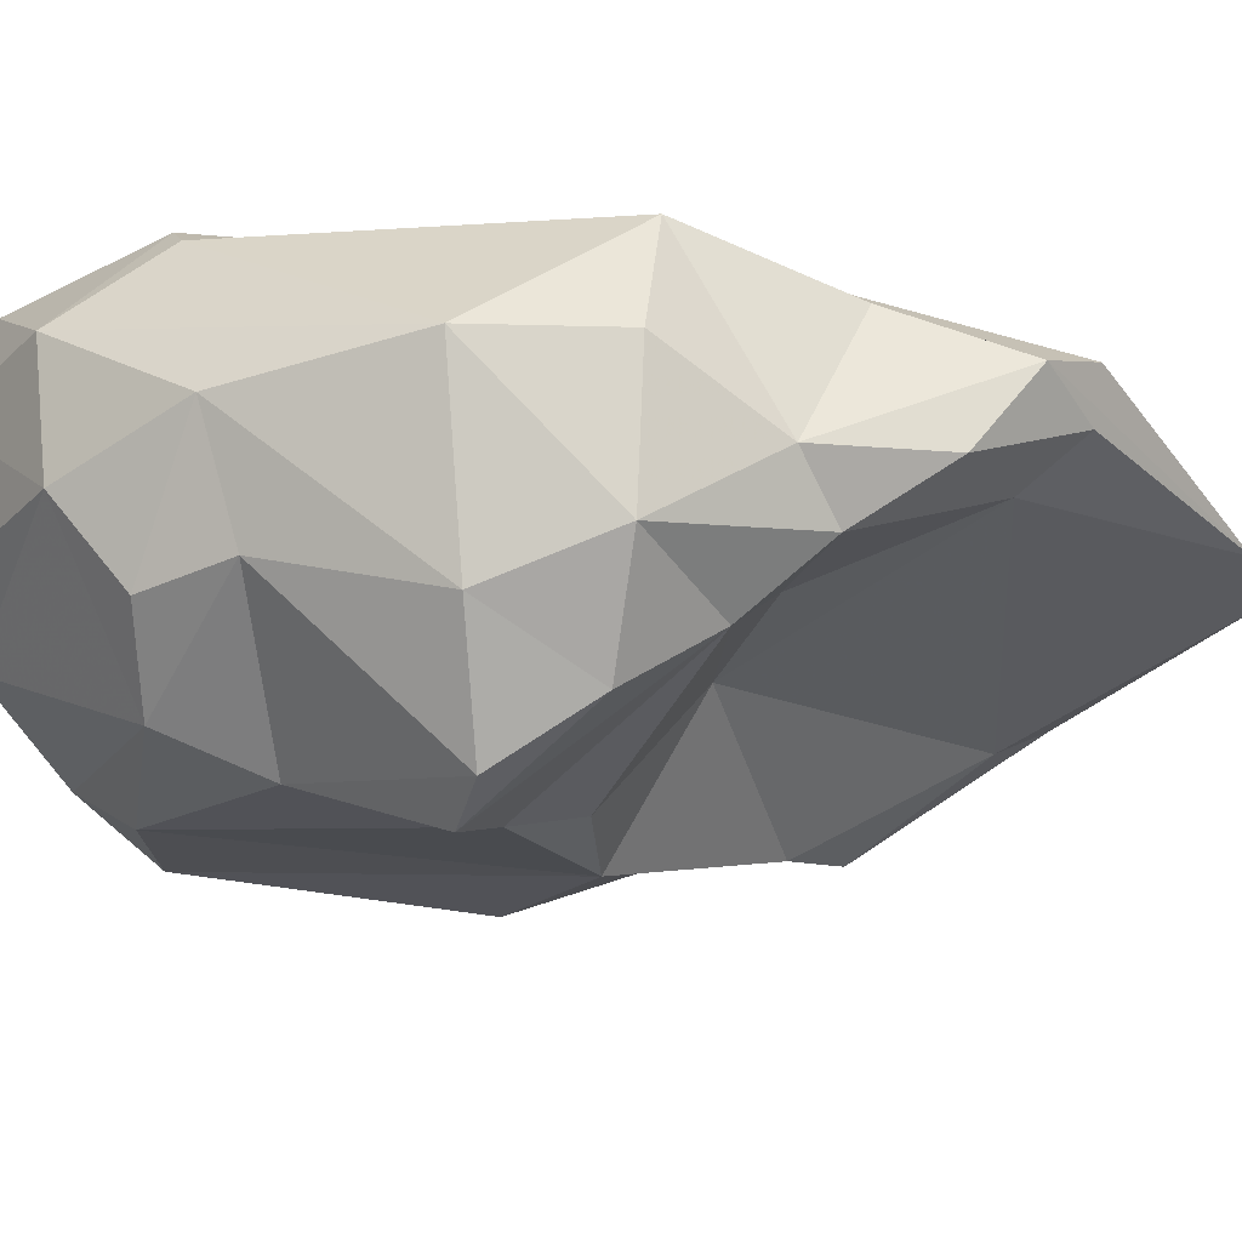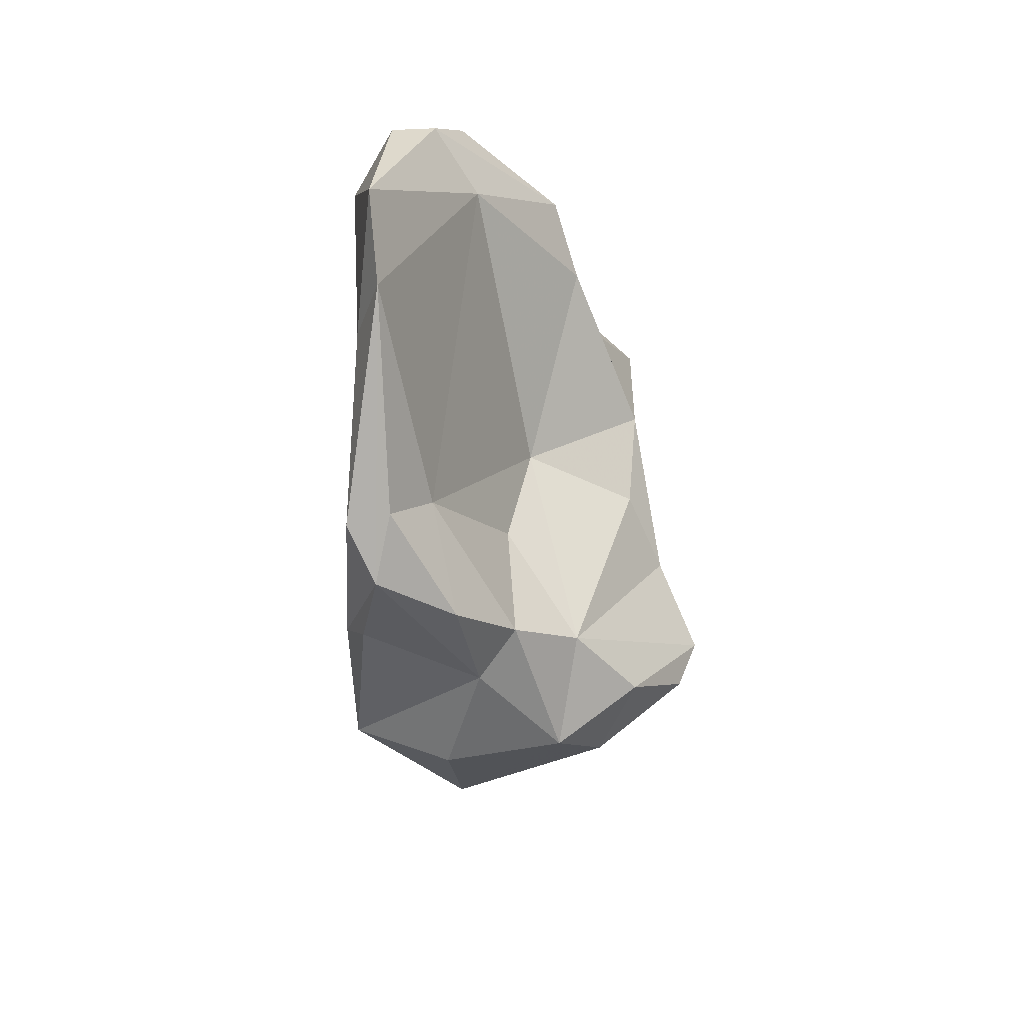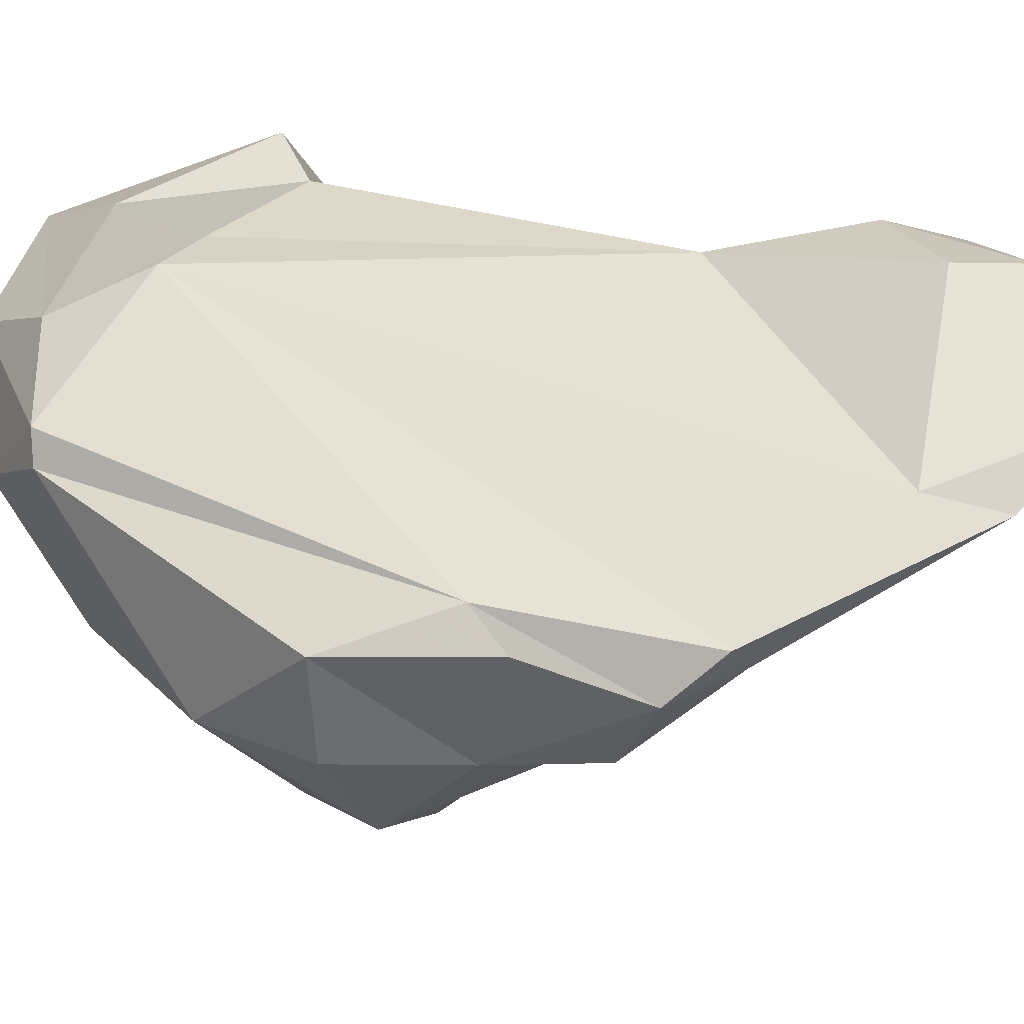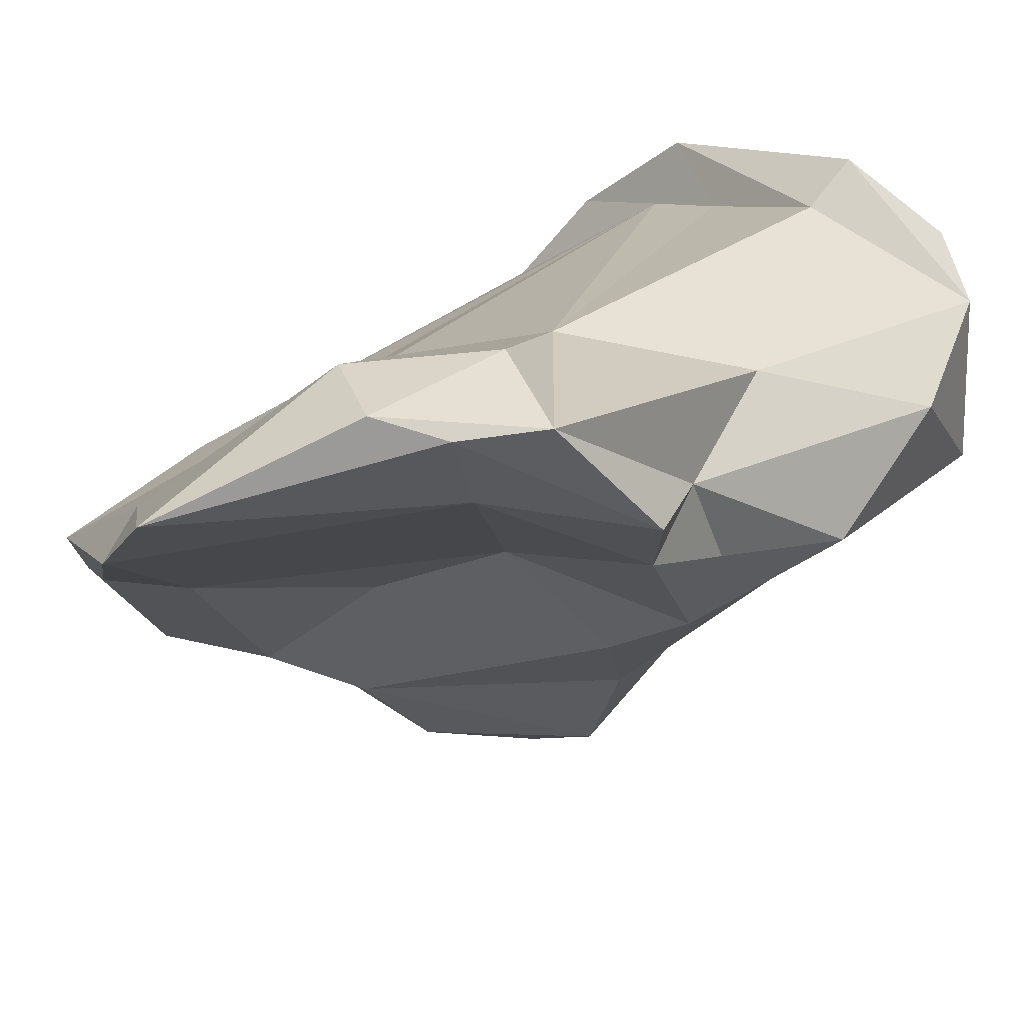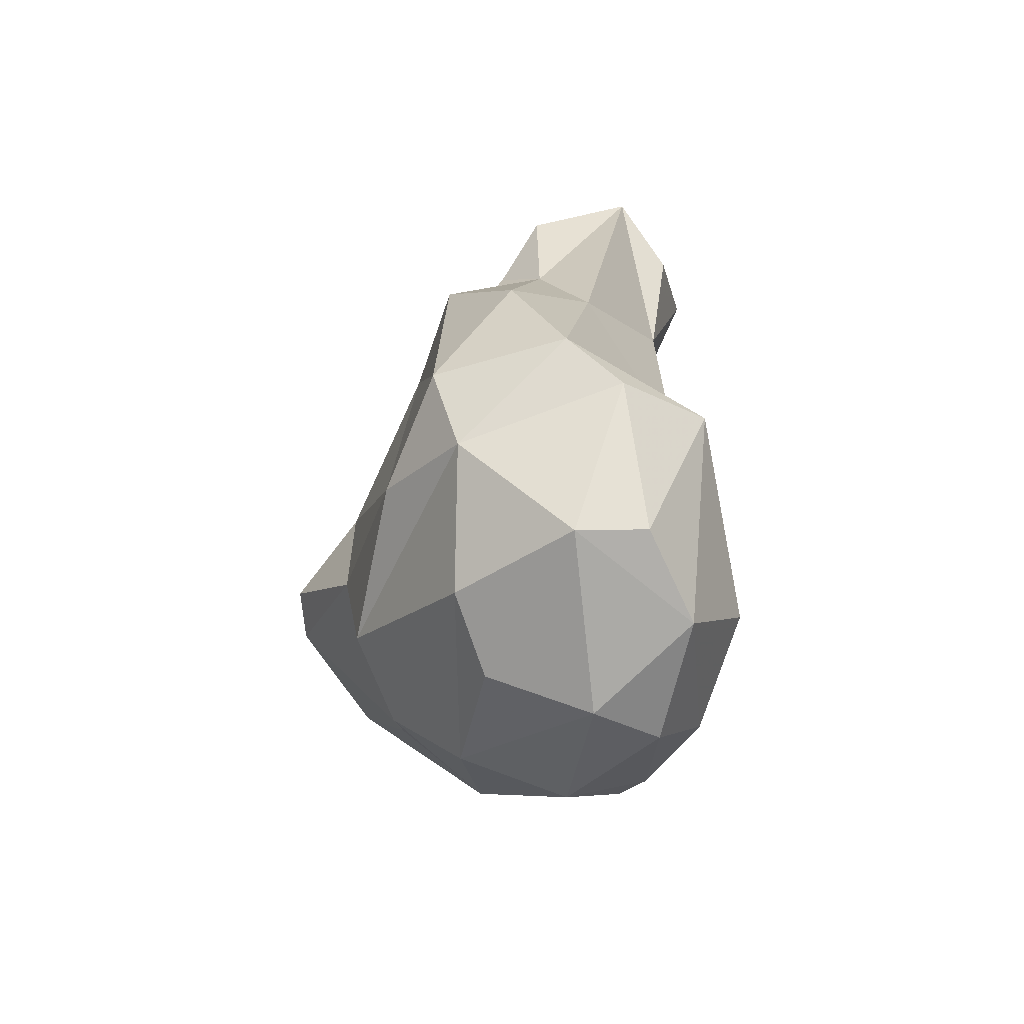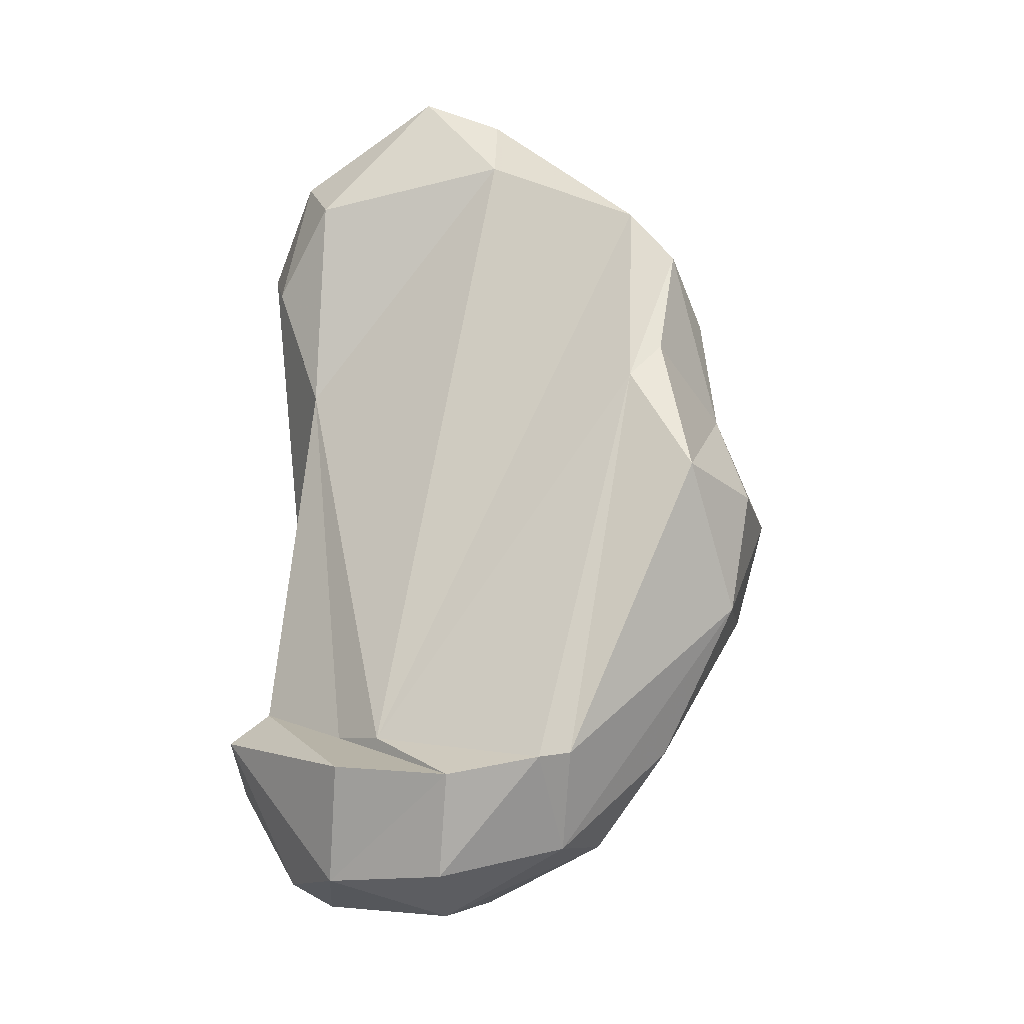
<metadata>
{"format":"obj","ext":"obj","renderer":"f3d","projection":"perspective","resolution":1024,"background":"white","views":[{"elev":-57.0,"azim":-103.6,"up":"+Y"},{"elev":55.3,"azim":-55.1,"up":"+Z"},{"elev":21.2,"azim":-69.7,"up":"+Y"},{"elev":21.3,"azim":27.9,"up":"+Y"},{"elev":-63.1,"azim":108.0,"up":"+Z"},{"elev":-22.7,"azim":-125.4,"up":"+Z"}]}
</metadata>
<code>
v 182.1 266.6 91.94
v 183.1 266.9 96.25
v 183 263.6 91.8
v 184.5 263.4 95.03
v 183.2 266.2 99.65
v 184.4 264.1 98.28
v 183.5 267.8 95.15
v 185.3 260.9 92.21
v 183.7 267.5 101
v 184.7 266.7 101.1
v 186.3 266.4 99.98
v 183.8 263.8 88.32
v 185.8 268.6 83.4
v 187.2 260.5 89.51
v 186.1 269.5 83.2
v 188.3 260 92.49
v 186.6 264.3 84.24
v 188.9 265.4 95.98
v 190.7 272.3 84.37
v 186 263.1 96.26
v 187.7 261.9 94.57
v 187.7 267.4 81.05
v 188.3 269.5 106
v 190.2 262.8 83.81
v 189.5 264.7 81.83
v 188.7 262.5 85.59
v 190.3 259.4 90.49
v 187.8 270 103.9
v 191.9 259.8 90.41
v 190.2 271.2 107.3
v 187.8 271.6 82.71
v 192.1 266.8 95.47
v 189.5 270.7 80.09
v 193.9 263.9 93.39
v 193.3 262.2 91.56
v 192.5 273.8 103.4
v 194.2 272.9 97.05
v 191.3 269.3 79.39
v 193.3 262.2 87.26
v 195.3 271.1 102.7
v 190.7 273.7 83.26
v 192.8 266.6 80.42
v 192.7 272.6 80.3
v 194.2 273.5 105.1
v 195.6 272.9 104.3
v 196.3 274.3 85.18
v 192.5 272.6 84.77
v 197.4 268.5 98.5
v 196.3 265.3 94.18
v 192.8 262.5 84.54
v 195.2 273.9 101.2
v 195.2 266.5 81.08
v 195.6 272.2 80.78
v 197.1 265 84.8
v 197.7 267.8 95.57
v 196.4 270.3 80.44
v 197.2 273 102.8
v 195.7 273.3 86.18
v 198.3 270.1 100.1
v 197.6 269.9 96.95
v 198.5 267.7 83.38
v 199.5 267.5 92.72
v 199.8 267.3 85.58
v 197.5 271.5 93.52
v 198.5 272.5 84.24
v 200.2 269.8 89.33
v 199.7 271.3 85.51
g foo
f 44 45 57
f 57 45 59
f 45 44 30
f 59 45 40
f 48 59 40
f 40 45 30
f 48 40 32
f 40 30 23
f 11 40 23
f 32 40 11
f 11 23 10
f 18 32 11
f 5 23 9
f 10 23 5
f 5 6 10
f 20 11 6
f 6 11 10
f 57 51 44
f 36 44 51
f 57 59 60
f 59 48 60
f 36 30 44
f 60 48 55
f 28 30 36
f 49 48 32
f 49 55 48
f 28 23 30
f 49 32 34
f 23 28 9
f 21 32 18
f 34 32 21
f 21 18 20
f 5 9 7
f 20 18 11
f 2 5 7
f 4 5 2
f 4 6 5
f 6 4 20
f 37 51 57
f 37 36 51
f 64 37 57
f 57 60 64
f 66 64 60
f 60 62 66
f 62 60 55
f 28 36 37
f 49 62 55
f 19 28 37
f 35 49 34
f 28 19 9
f 19 7 9
f 35 34 21
f 35 21 29
f 2 7 1
f 1 4 2
f 16 29 21
f 8 20 4
f 21 20 8
f 1 3 4
f 8 4 3
f 16 21 8
f 58 37 64
f 58 47 37
f 63 66 62
f 19 37 47
f 49 63 62
f 54 63 49
f 54 49 35
f 19 15 7
f 39 54 35
f 7 15 13
f 29 39 35
f 13 1 7
f 27 29 16
f 12 1 13
f 1 12 3
f 14 27 16
f 3 12 8
f 12 14 8
f 14 16 8
f 64 67 58
f 67 46 58
f 66 67 64
f 46 41 58
f 63 67 66
f 47 58 41
f 31 47 41
f 47 31 19
f 31 15 19
f 50 54 39
f 26 50 39
f 27 26 39
f 39 29 27
f 17 14 12
f 17 26 14
f 27 14 26
f 65 46 67
f 53 46 65
f 41 46 43
f 43 46 53
f 61 56 65
f 61 65 67
f 67 63 61
f 56 53 65
f 63 54 61
f 31 41 43
f 52 56 61
f 33 31 43
f 50 52 61
f 50 61 54
f 22 15 33
f 15 31 33
f 13 15 22
f 12 13 22
f 17 12 22
f 24 50 26
f 24 26 17
f 43 53 56
f 38 43 56
f 38 33 43
f 42 38 56
f 42 56 52
f 38 22 33
f 25 38 42
f 25 42 52
f 50 25 52
f 22 38 25
f 25 17 22
f 17 25 24
f 50 24 25
g

</code>
